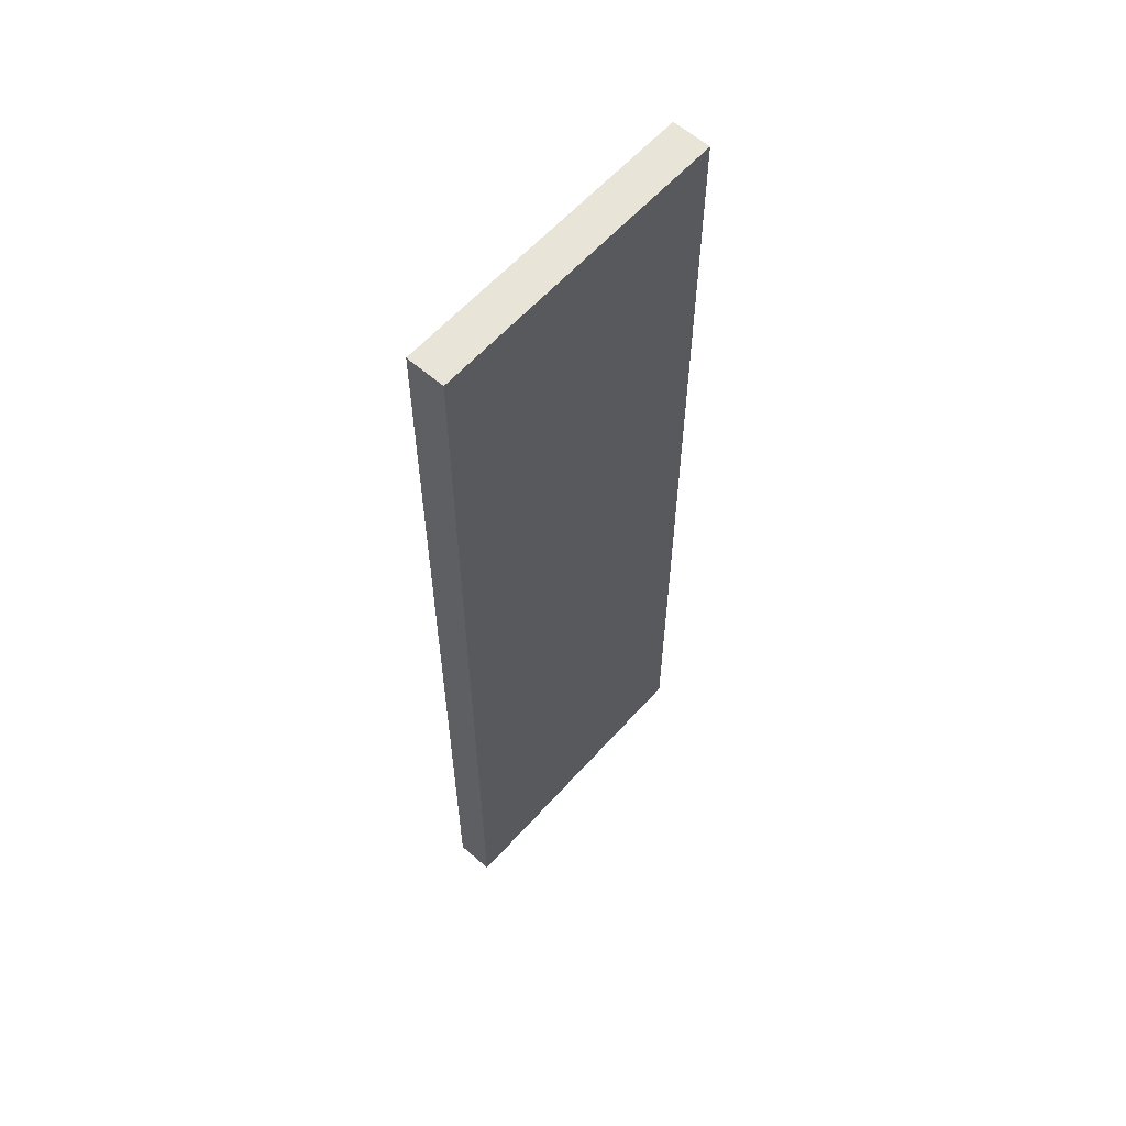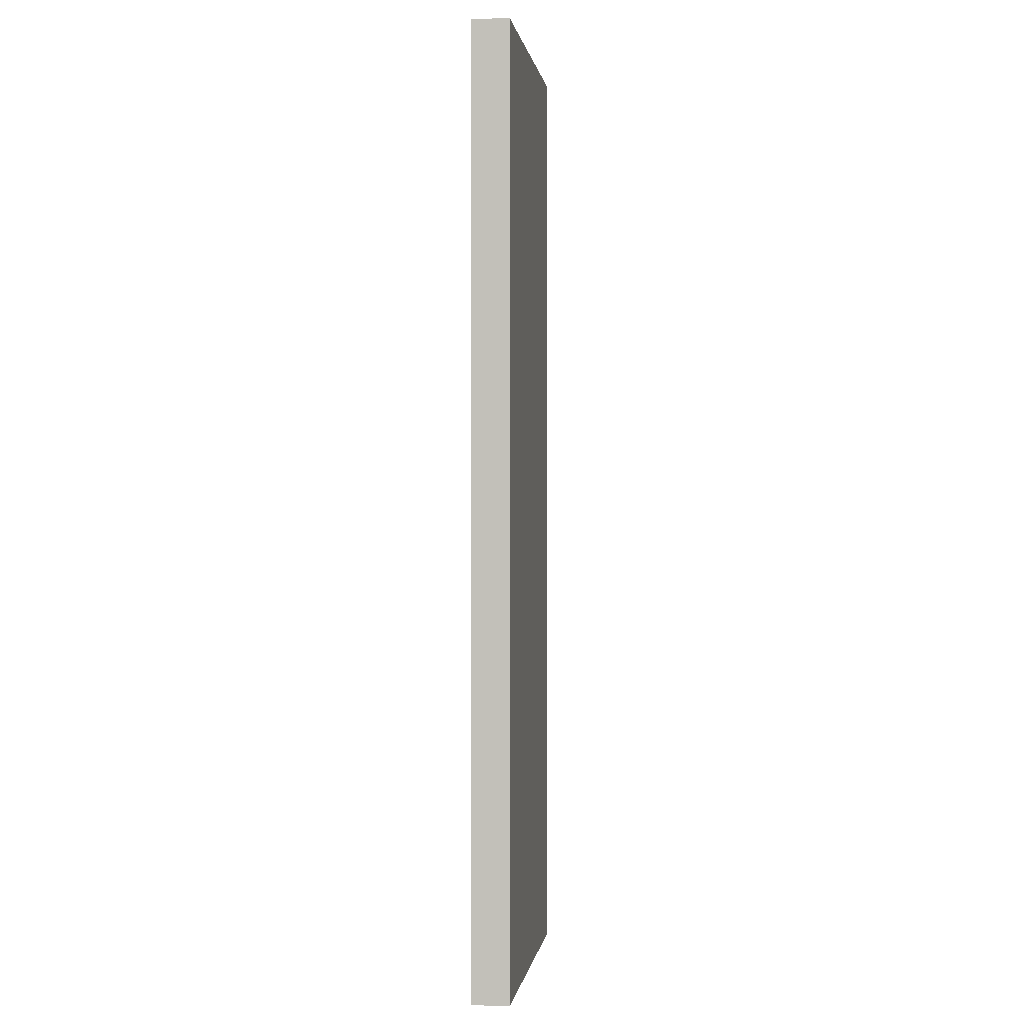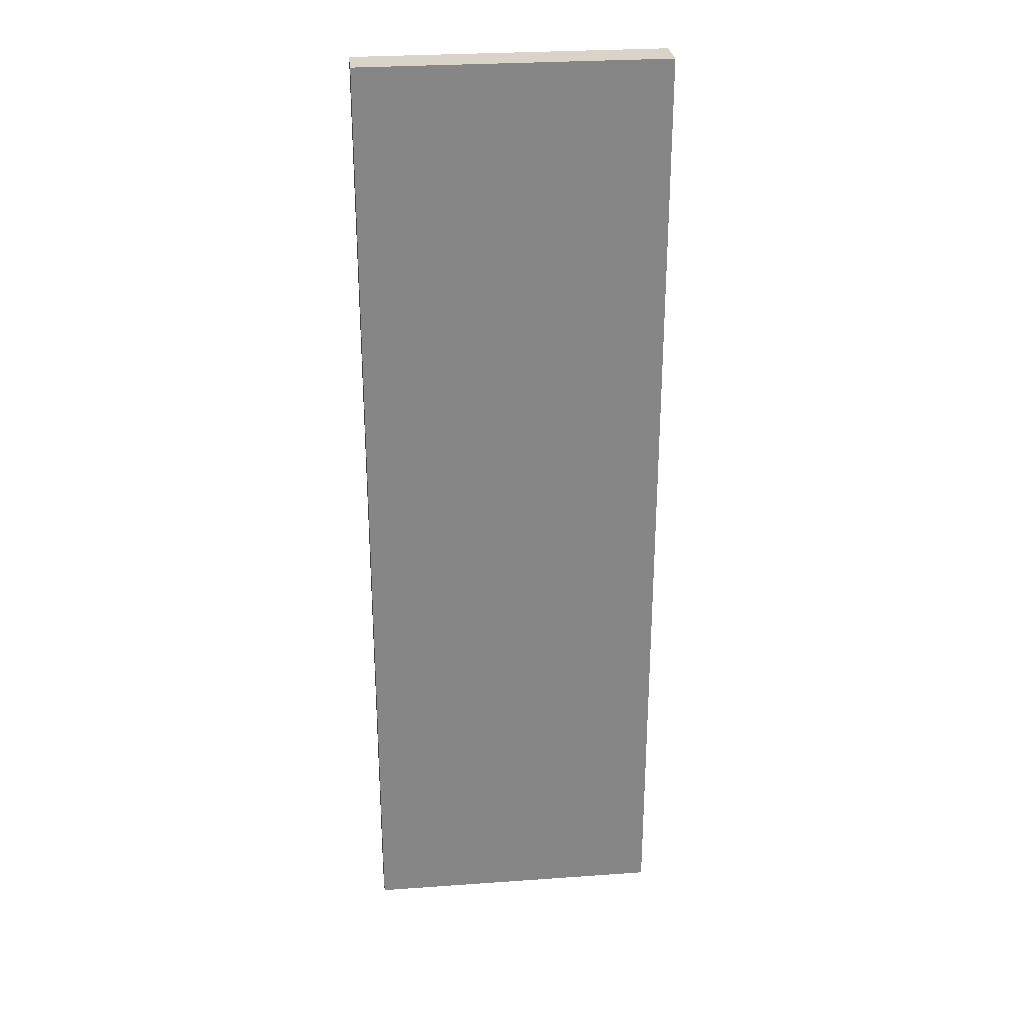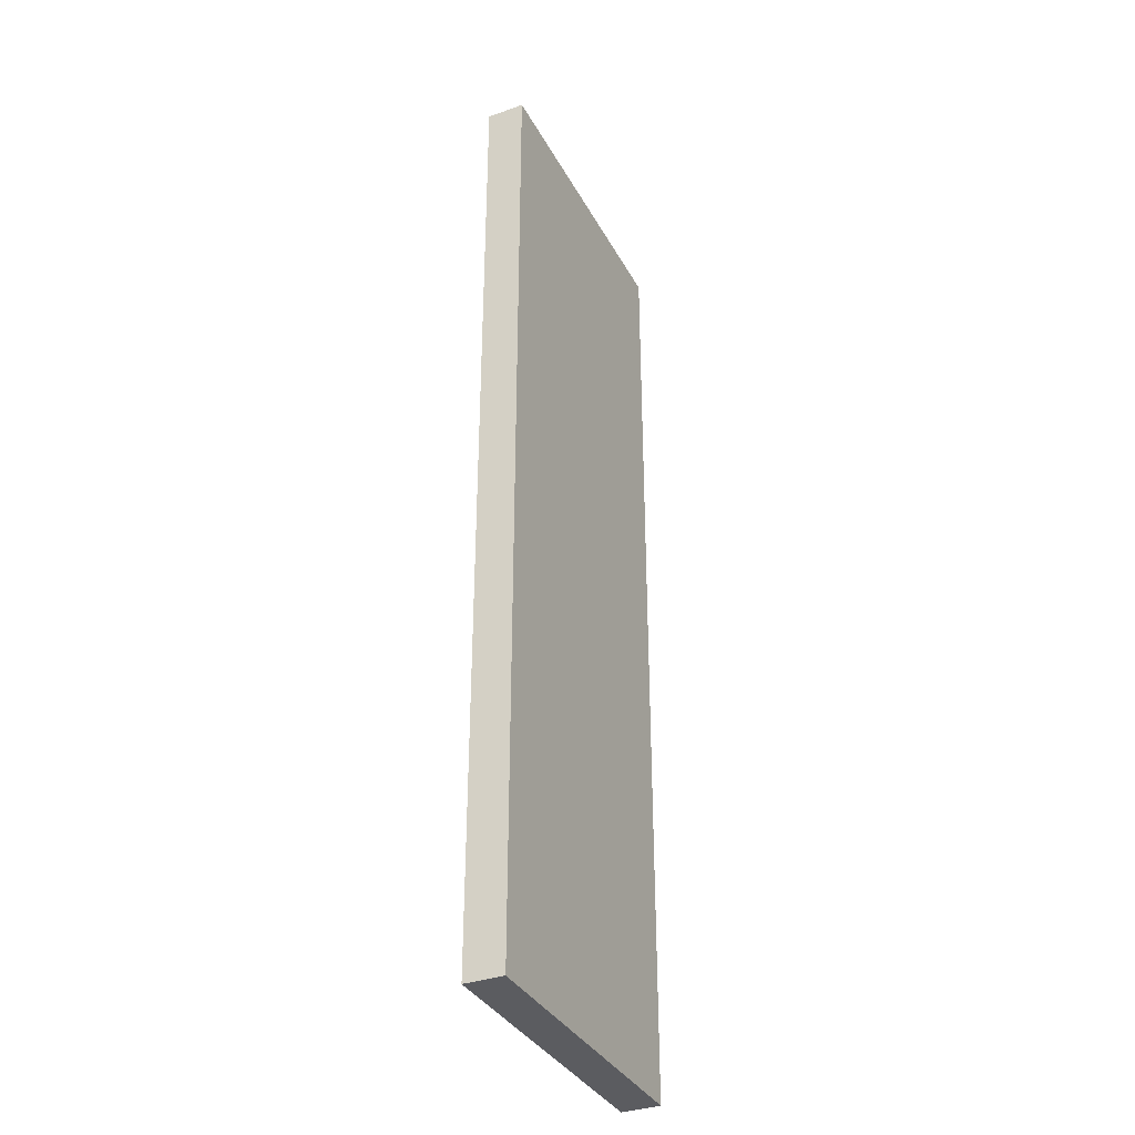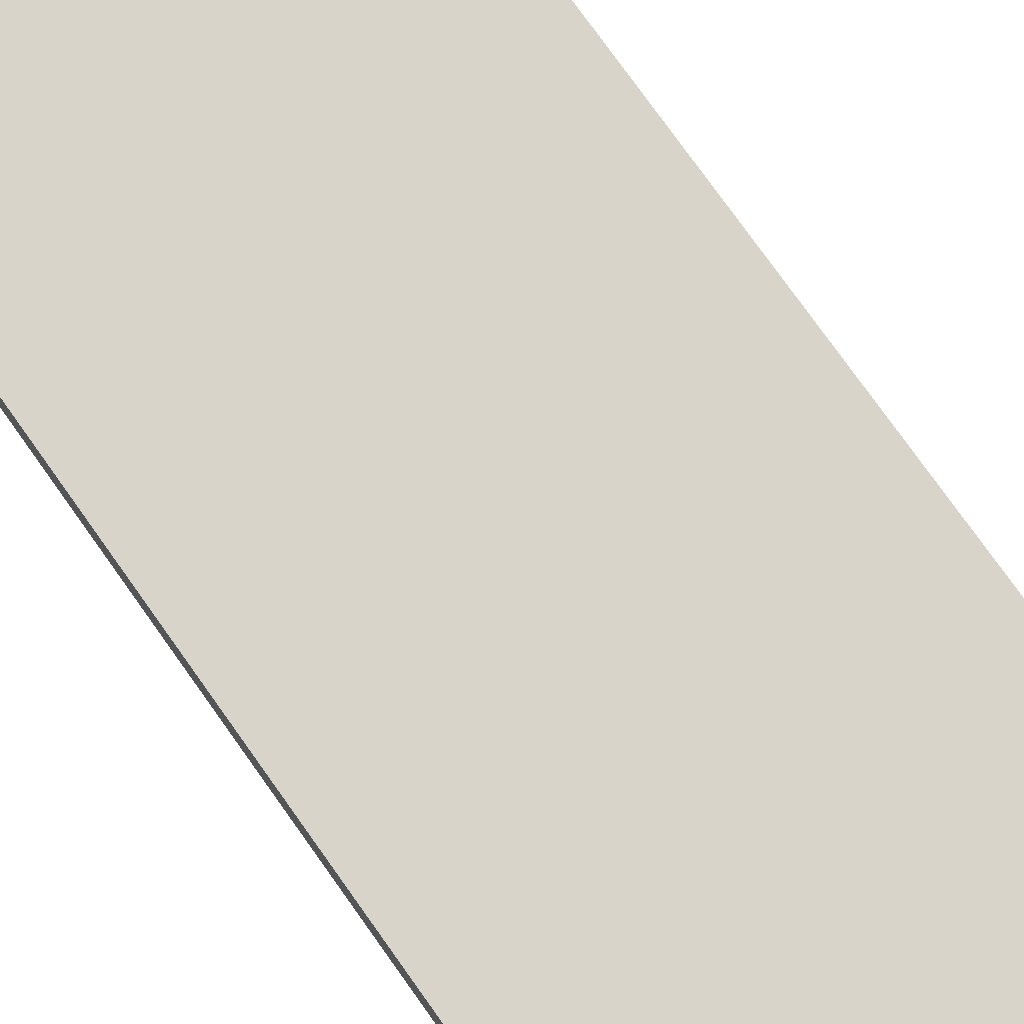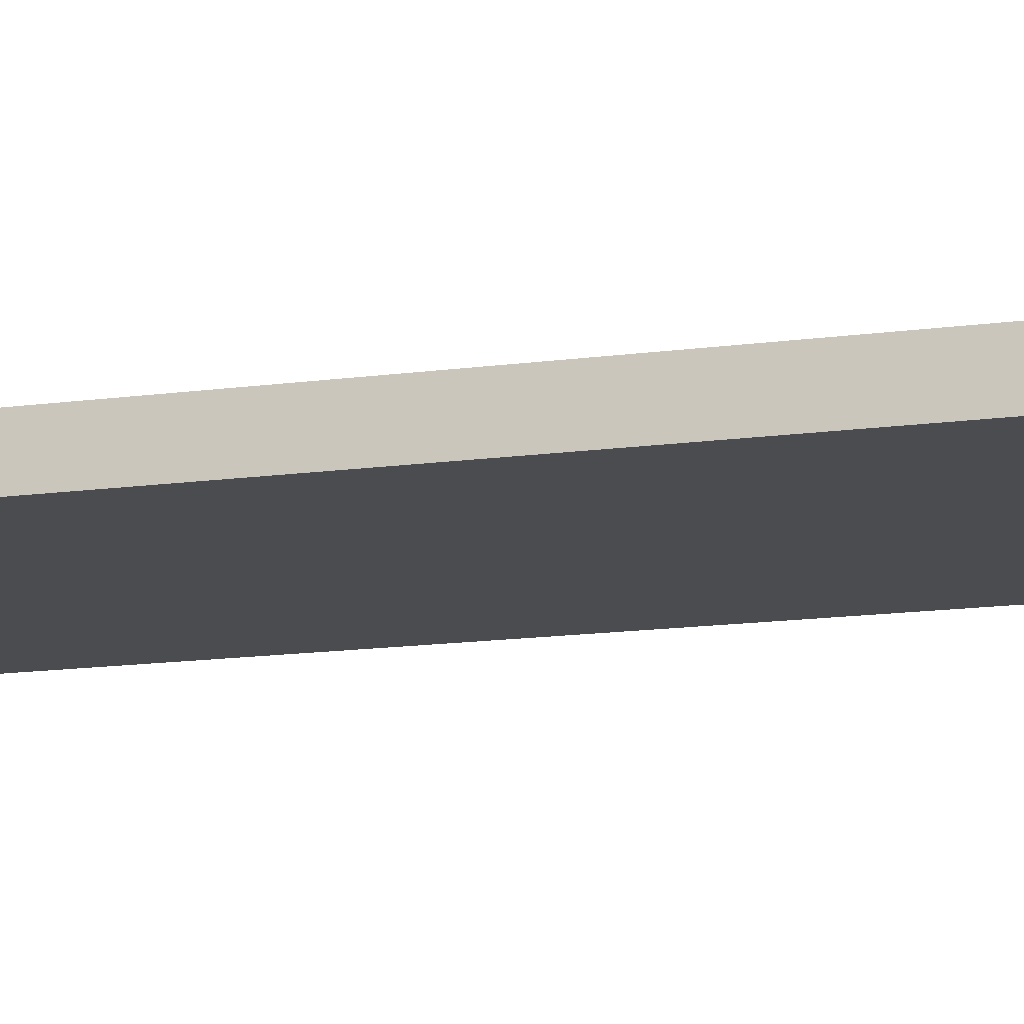
<metadata>
{"format":"obj","ext":"obj","renderer":"f3d","projection":"perspective","resolution":1024,"background":"white","views":[{"elev":60.5,"azim":-48.3,"up":"+Y"},{"elev":0.4,"azim":-82.0,"up":"+Y"},{"elev":28.4,"azim":-6.1,"up":"+Y"},{"elev":-35.2,"azim":115.1,"up":"+Y"},{"elev":75.7,"azim":144.7,"up":"+Z"},{"elev":-14.7,"azim":106.6,"up":"+Z"}]}
</metadata>
<code>
o 2
v 0.5 -0.1875 -0.0625
v -0.5 -0.1875 -0.0625
v -0.5 3 -0.0625
v 0.5 3 -0.0625
v 0.5 -0.1875 0.0625
v 0.5 3 0.0625
v -0.5 -0.1875 0.0625
v -0.5 3 0.0625
f 1 2 3 4
f 5 1 4 6
f 7 5 6 8
f 2 7 8 3
f 8 6 4 3
f 2 1 5 7

</code>
